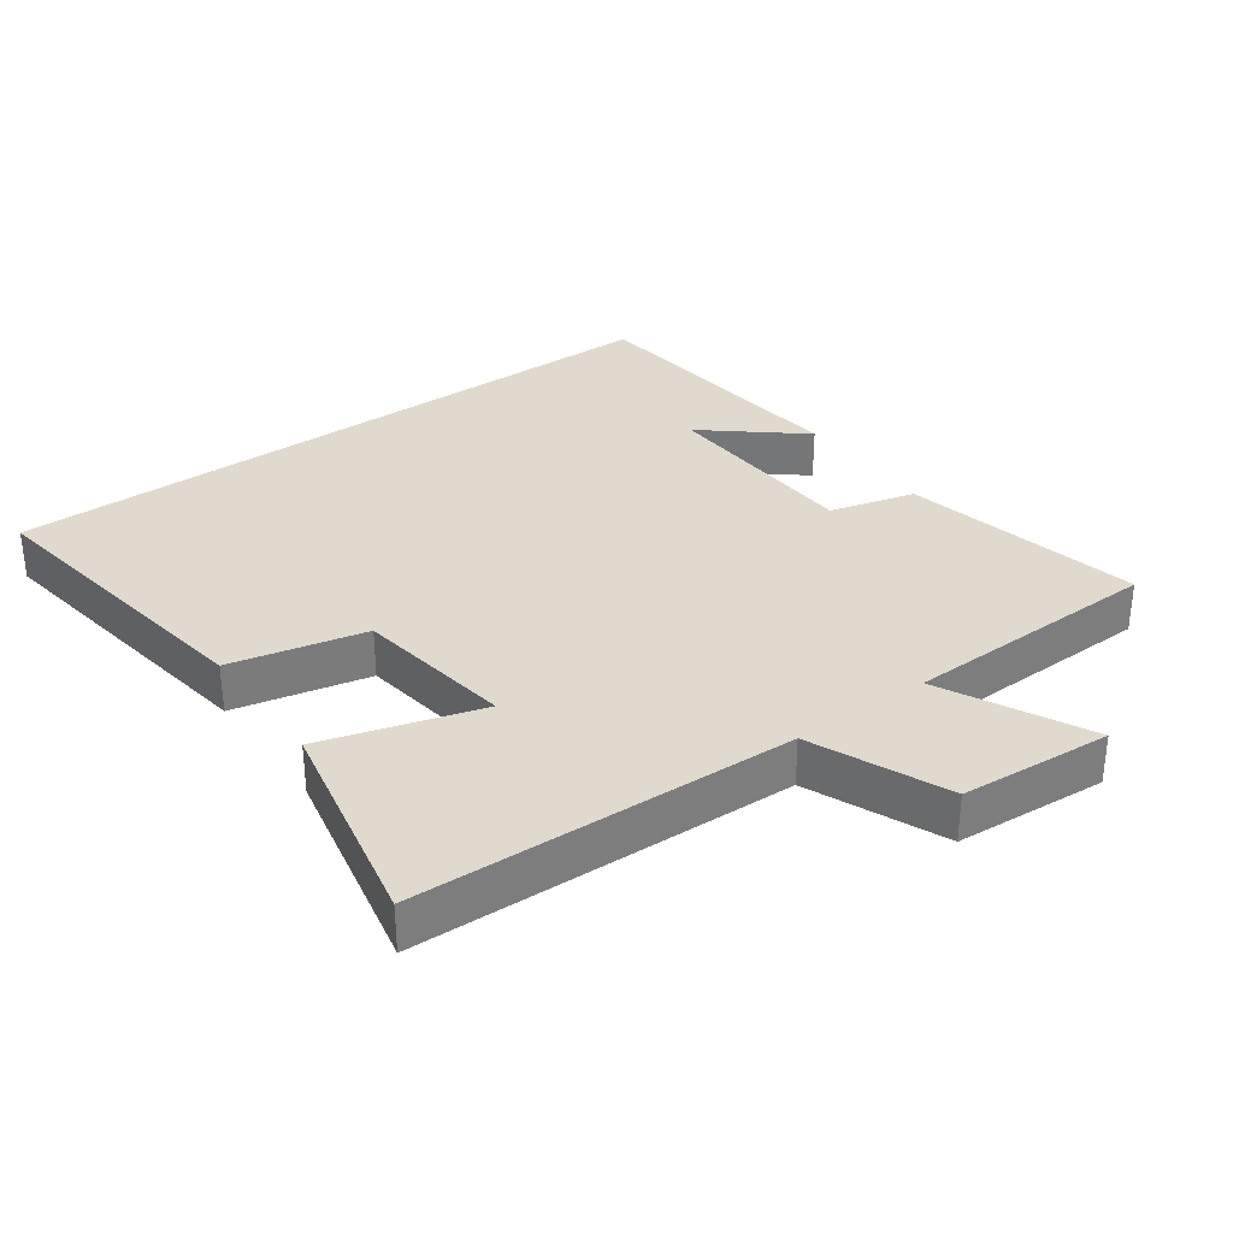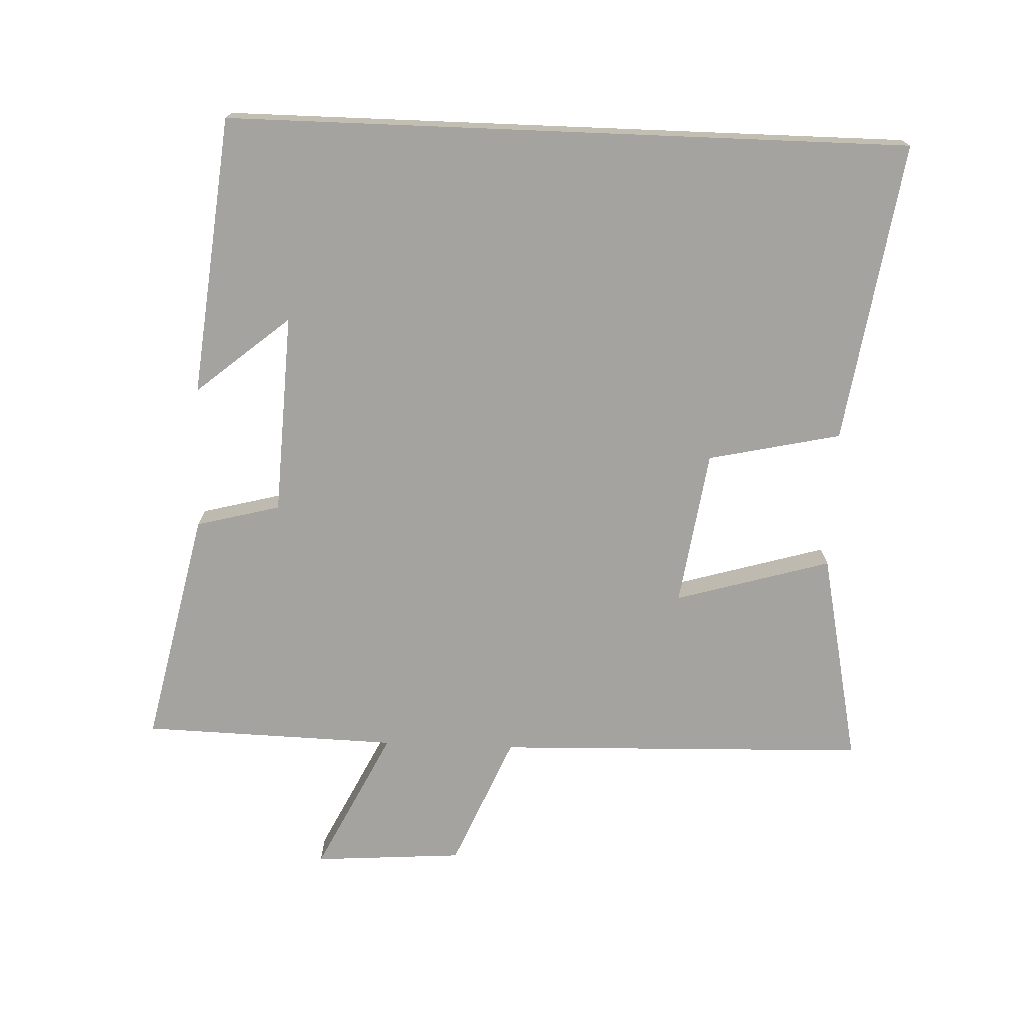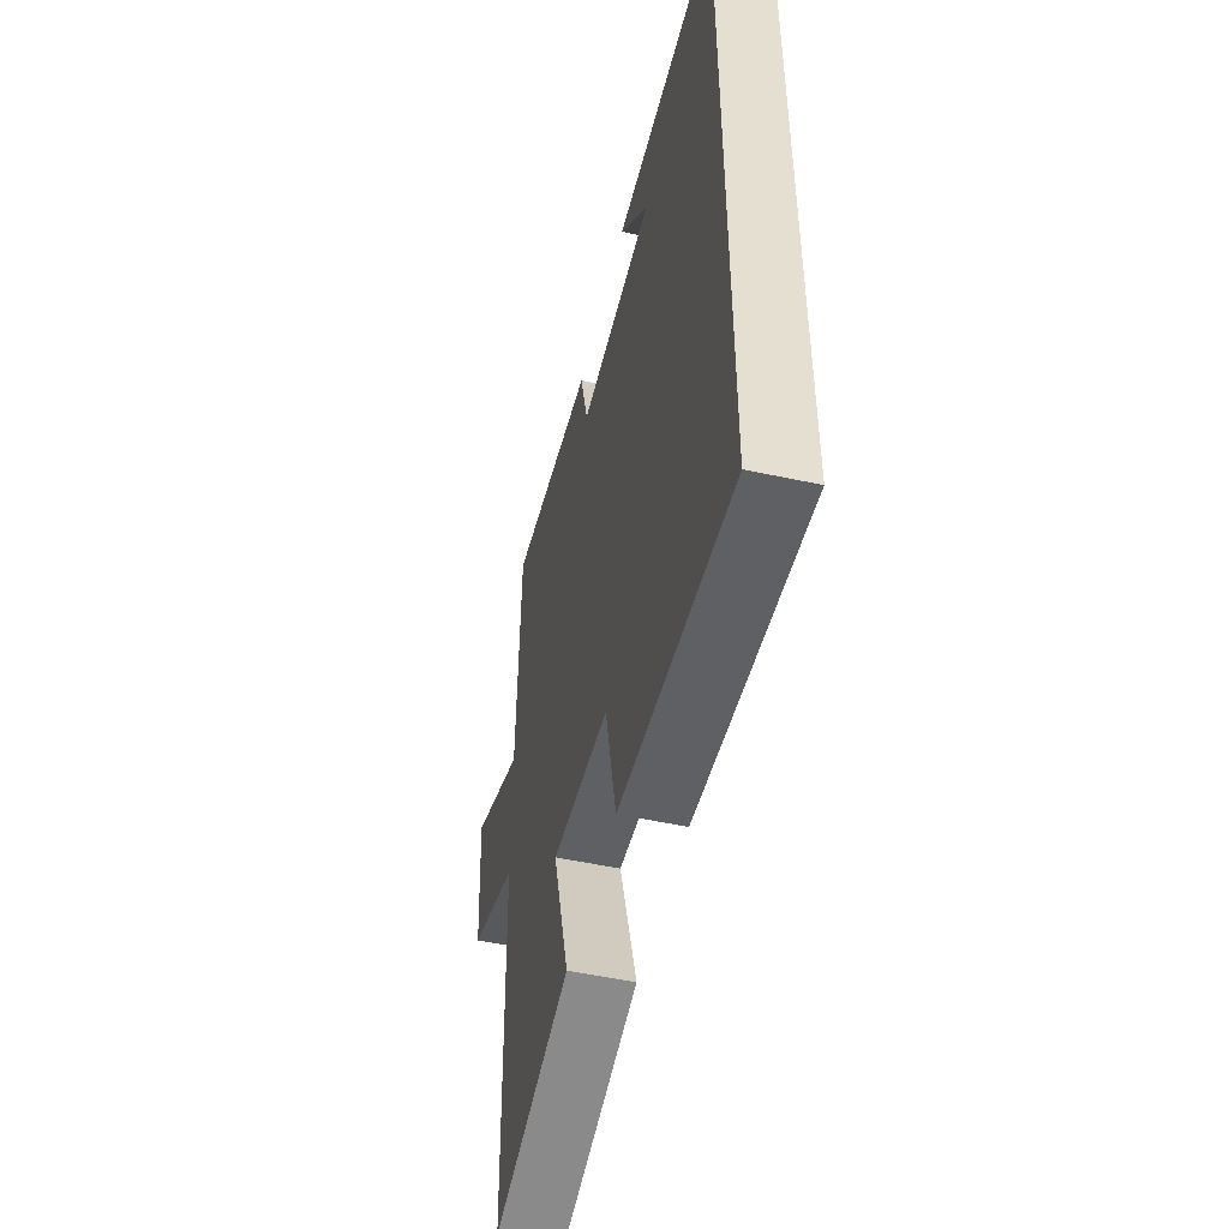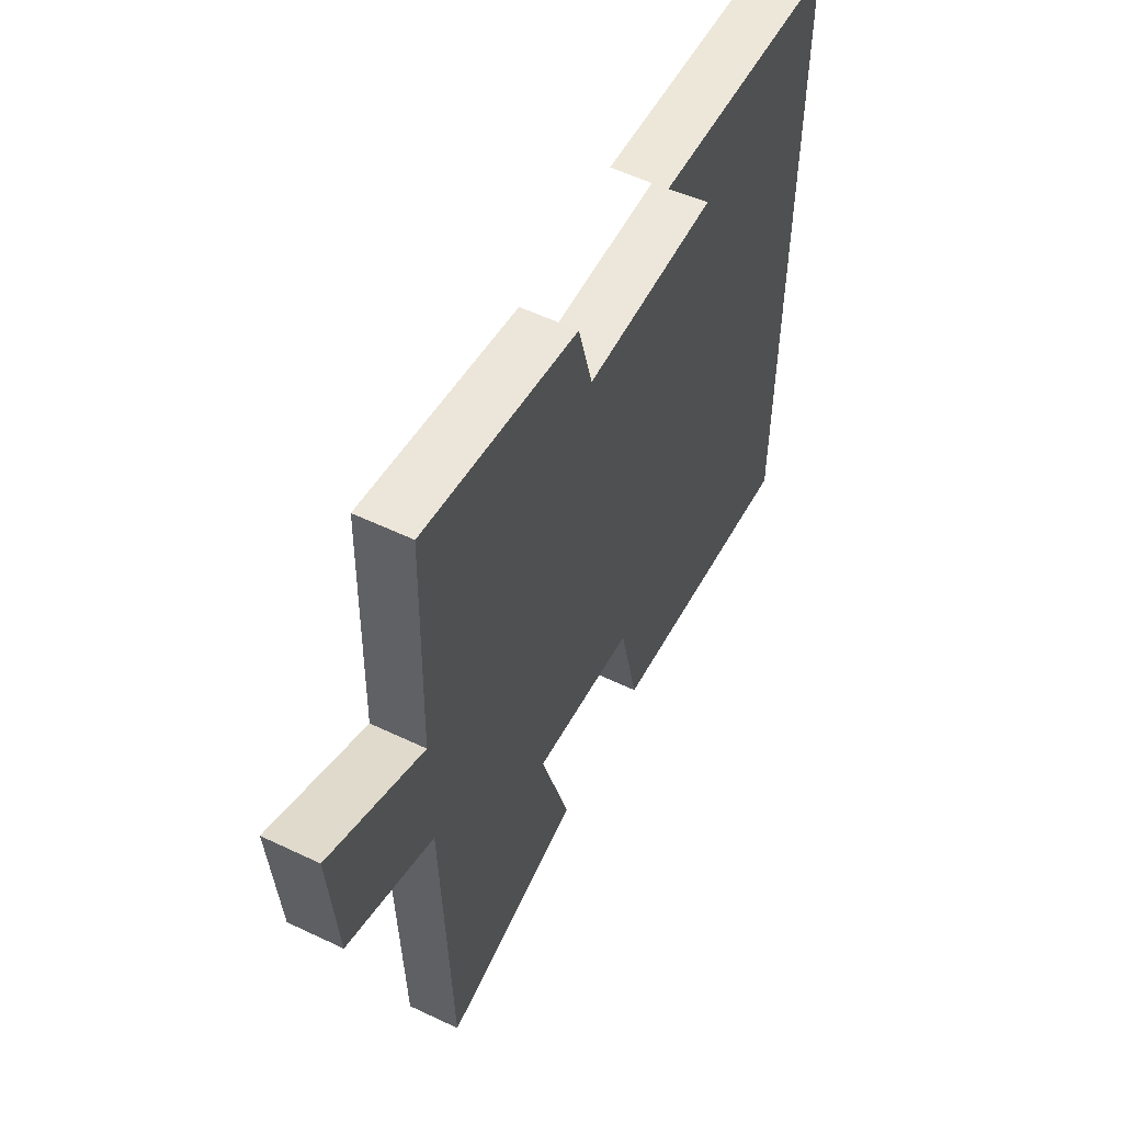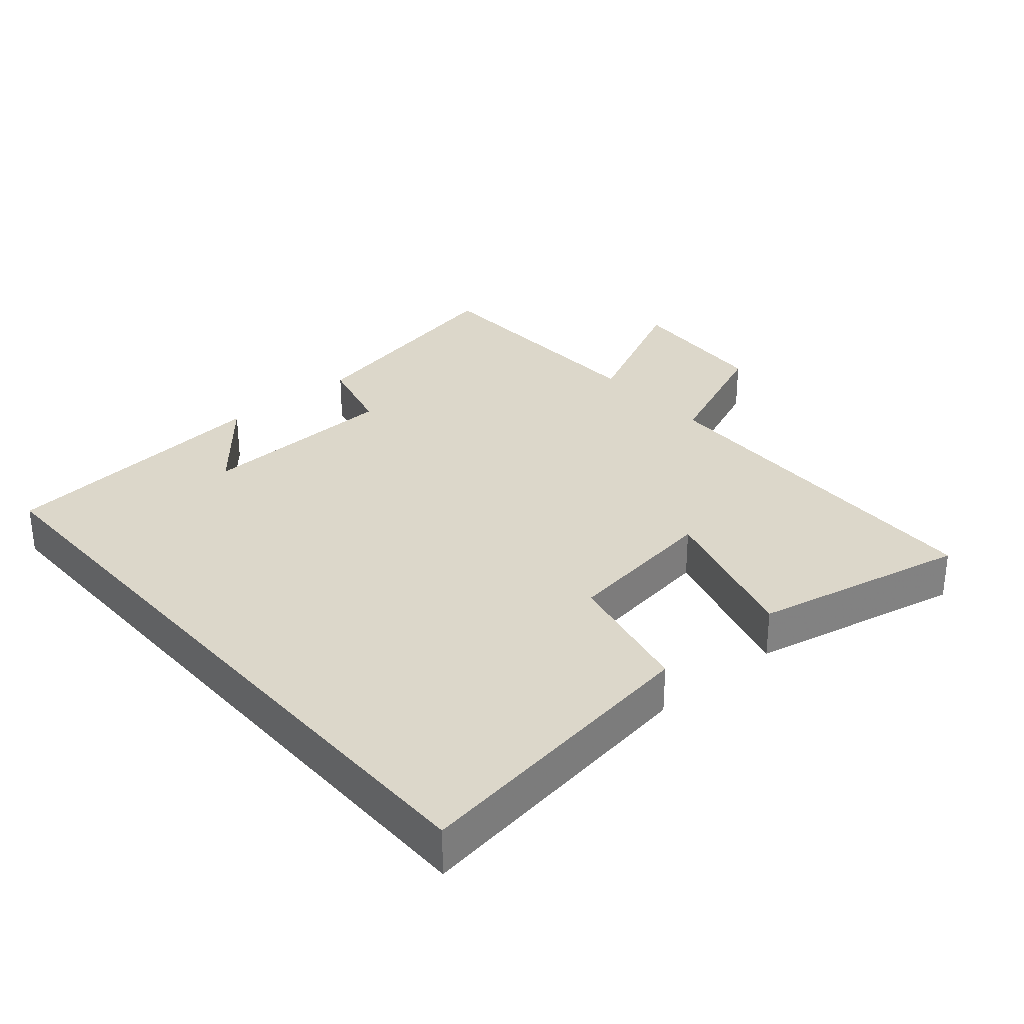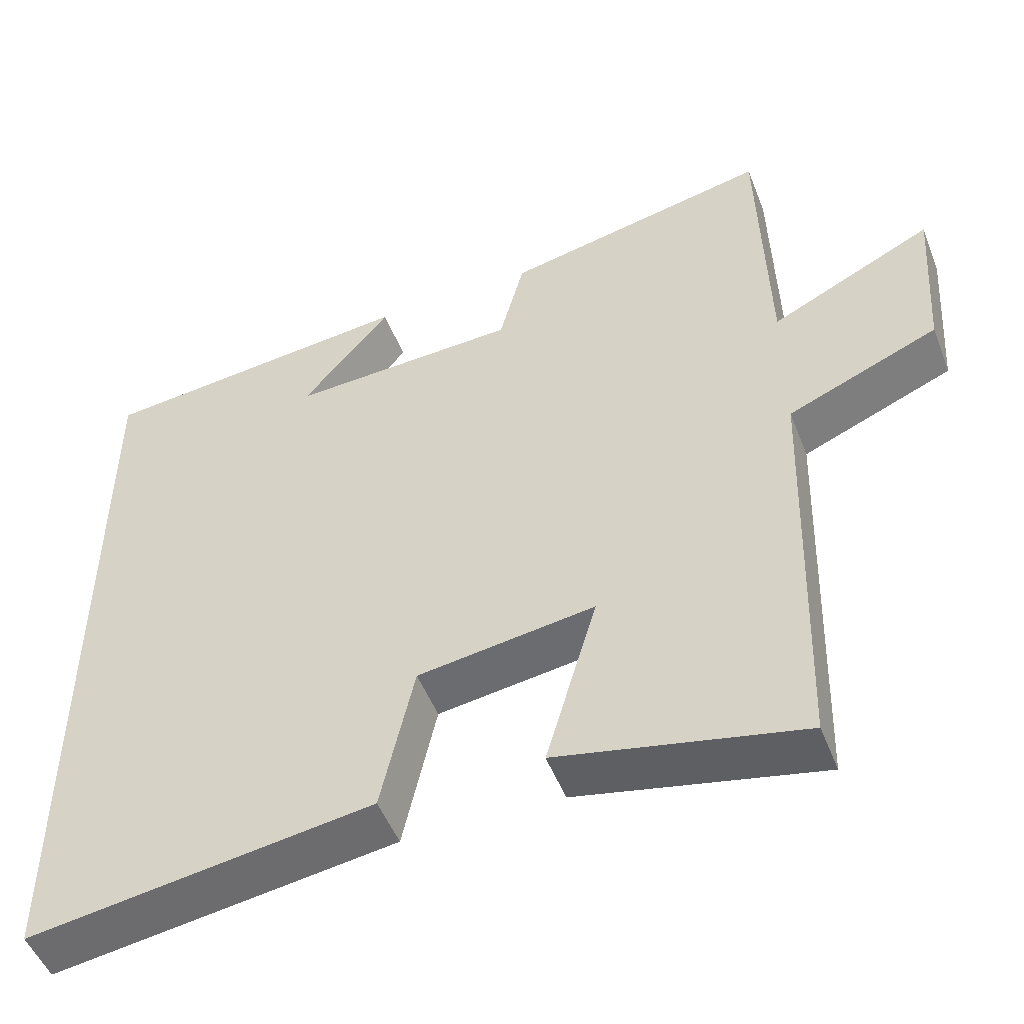
<metadata>
{"format":"obj","ext":"obj","renderer":"f3d","projection":"perspective","resolution":1024,"background":"white","views":[{"elev":32.7,"azim":-125.8,"up":"+Y"},{"elev":-72.8,"azim":87.7,"up":"+Y"},{"elev":-51.9,"azim":76.8,"up":"+Z"},{"elev":56.2,"azim":-63.5,"up":"+Z"},{"elev":30.7,"azim":139.2,"up":"+Y"},{"elev":-50.3,"azim":-159.0,"up":"+Z"}]}
</metadata>
<code>
v -0.483 0.07 -0.567
v -0.5 0.07 -0.009
v -0.699 0.07 0.075
v -0.715 0.07 0.299
v -0.5 0.07 0.193
v -0.49 0.07 0.576
v -0.137 0.07 0.5
v -0.104 0.07 0.374
v 0.198 0.07 0.36
v 0.081 0.07 0.5
v 0.5 0.07 0.456
v 0.5 0.07 -0.567
v 0.048 0.07 -0.5
v 0.004 0.07 -0.301
v -0.23 0.07 -0.267
v -0.162 0.07 -0.5
v -0.483 0 -0.567
v -0.5 0 -0.009
v -0.699 0 0.075
v -0.715 0 0.299
v -0.5 0 0.193
v -0.49 0 0.576
v -0.137 0 0.5
v -0.104 0 0.374
v 0.198 0 0.36
v 0.081 0 0.5
v 0.5 0 0.456
v 0.5 0 -0.567
v 0.048 0 -0.5
v 0.004 0 -0.301
v -0.23 0 -0.267
v -0.162 0 -0.5
f 15 16 1 2
f 14 15 2
f 11 12 13 14
f 11 14 2
f 9 10 11
f 9 11 2
f 8 9 2 3
f 5 6 7 8
f 5 8 3
f 3 4 5
f 18 17 32 31
f 18 31 30
f 30 29 28 27
f 18 30 27
f 27 26 25
f 18 27 25
f 19 18 25 24
f 24 23 22 21
f 19 24 21
f 21 20 19
f 1 17 18 2
f 2 18 19 3
f 3 19 20 4
f 4 20 21 5
f 5 21 22 6
f 6 22 23 7
f 7 23 24 8
f 8 24 25 9
f 9 25 26 10
f 10 26 27 11
f 11 27 28 12
f 12 28 29 13
f 13 29 30 14
f 14 30 31 15
f 15 31 32 16
f 16 32 17 1

</code>
